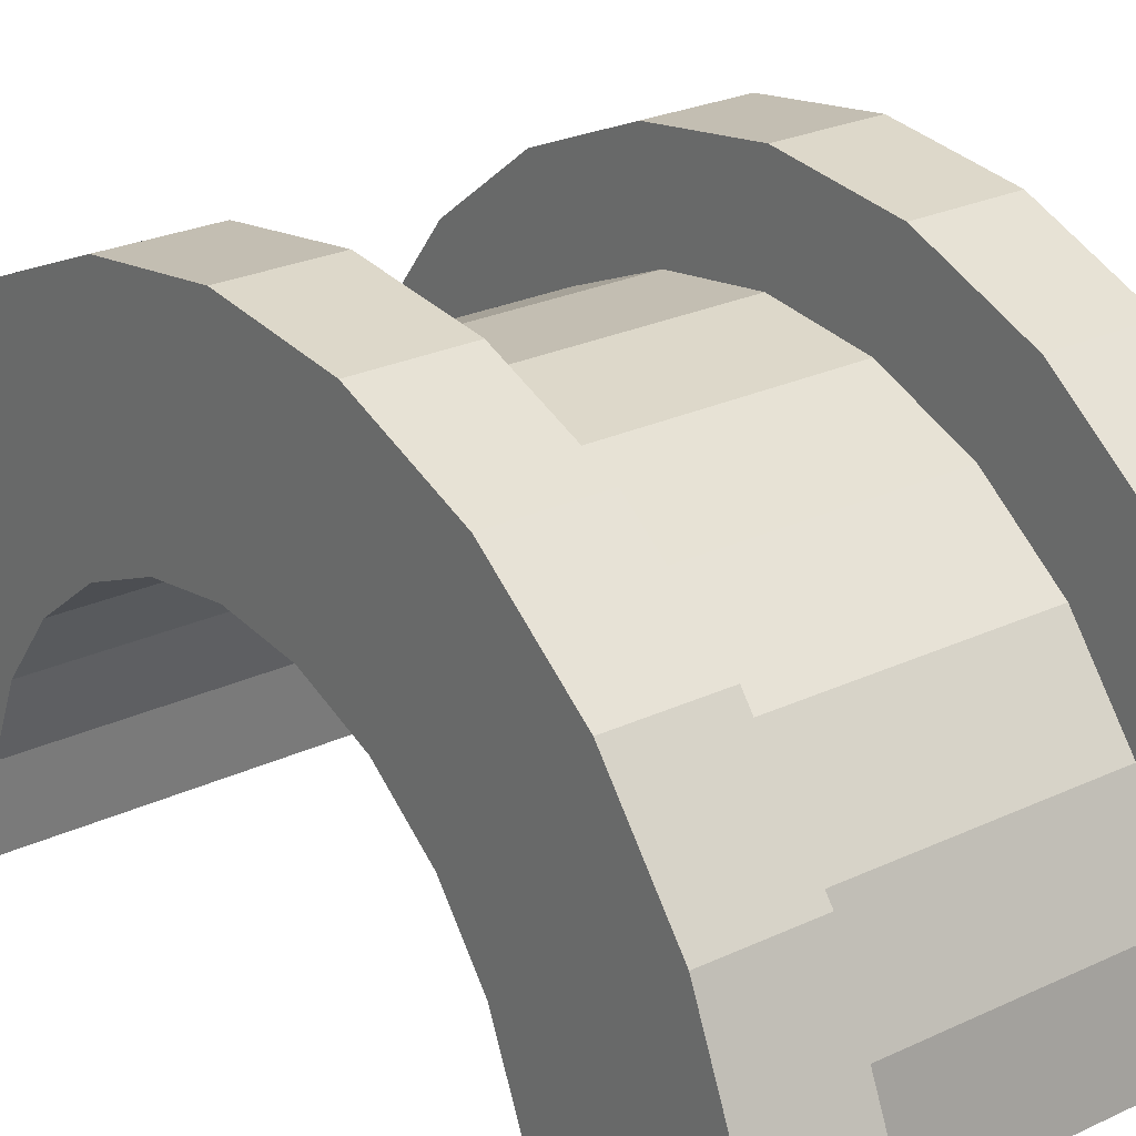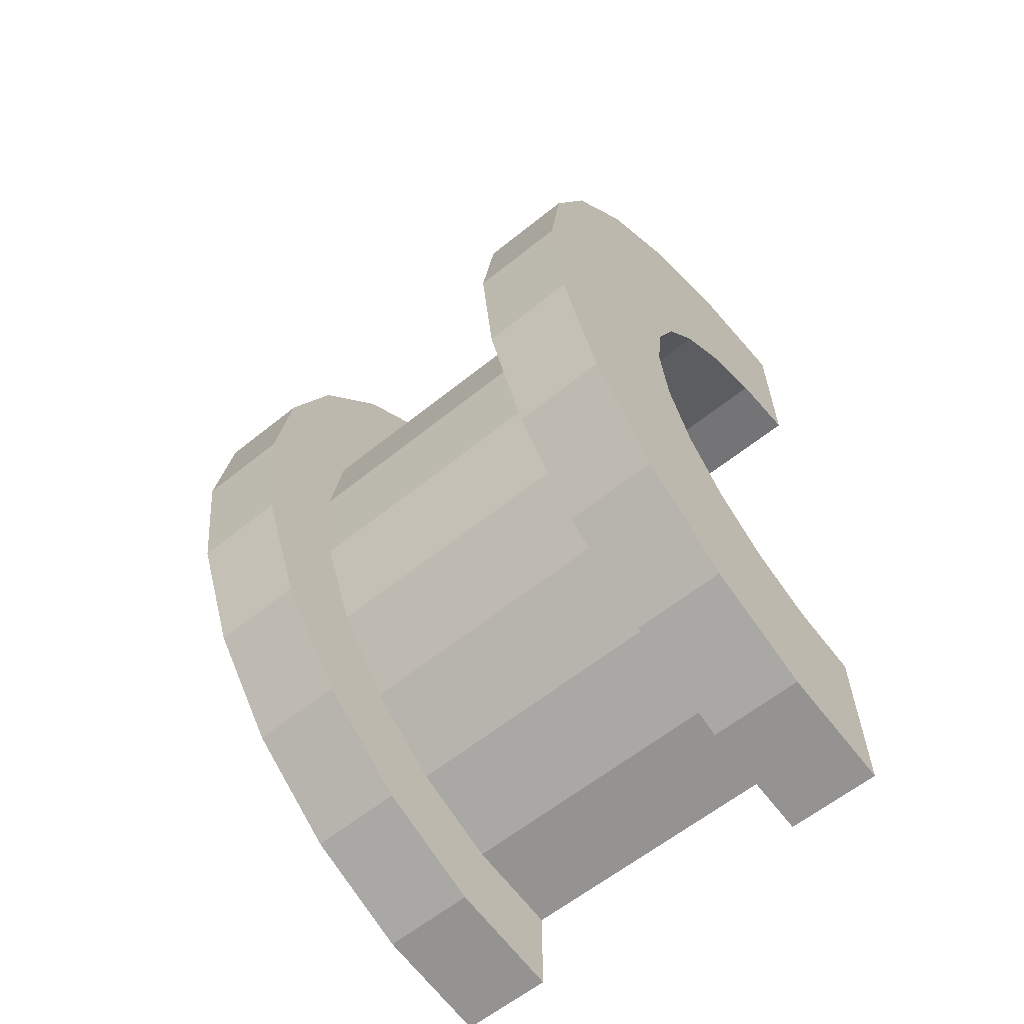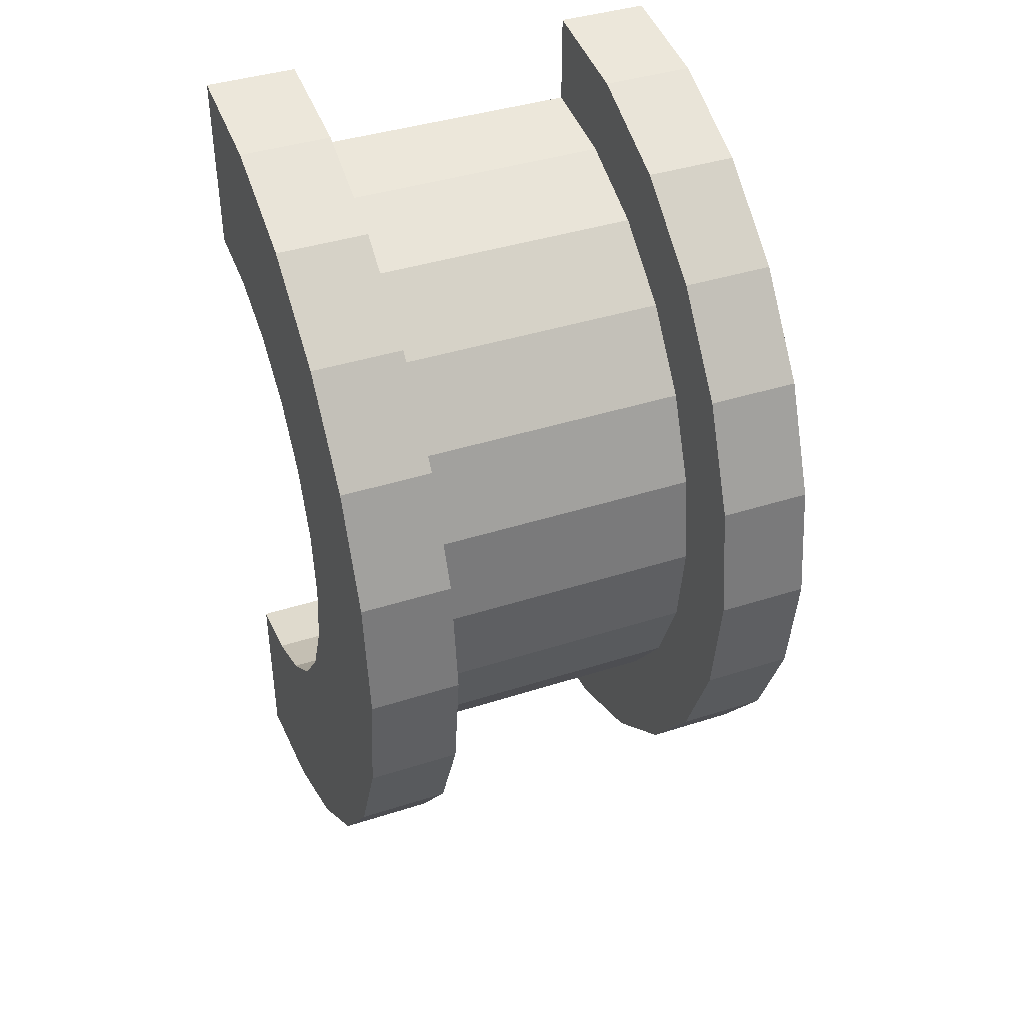
<metadata>
{"format":"obj","ext":"obj","renderer":"f3d","projection":"perspective","resolution":1024,"background":"white","views":[{"elev":24.4,"azim":141.8,"up":"+Z"},{"elev":-61.7,"azim":39.2,"up":"+Y"},{"elev":40.6,"azim":-21.5,"up":"+Y"}]}
</metadata>
<code>
v 1 1.035 3.864
v 4.229 0 4
v 4.229 1.035 3.864
v 4.229 0 4
v 1 1.035 3.864
v 1 0 4
v 4.229 4 0
v 1 4 0
v 4.229 4 0
v 1 4 0
v 4.229 4 0
v 1 4 0
v 1 -3.864 1.035
v 4.229 -4 0
v 4.229 -3.864 1.035
v 4.229 -4 0
v 1 -3.864 1.035
v 1 -4 0
v 4.229 3.464 2
v 1 2.828 2.828
v 4.229 2.828 2.828
v 1 2.828 2.828
v 4.229 3.464 2
v 1 3.464 2
v 1 2.828 2.828
v 4.229 2 3.464
v 4.229 2.828 2.828
v 4.229 2 3.464
v 1 2.828 2.828
v 1 2 3.464
v 4.229 3.864 1.035
v 1 3.464 2
v 4.229 3.464 2
v 1 3.464 2
v 4.229 3.864 1.035
v 1 3.864 1.035
v 1 -3.464 2
v 4.229 -2.828 2.828
v 1 -2.828 2.828
v 4.229 -2.828 2.828
v 1 -3.464 2
v 4.229 -3.464 2
v -0 2.898 0.7765
v -0 4.83 1.294
v 0 5 0
v -0 4.83 1.294
v -0 2.898 0.7765
v -0 4.33 2.5
v -0 2.898 0.7765
v 0 5 0
v 0 3 0
v -0 2.598 1.5
v -0 4.33 2.5
v -0 2.898 0.7765
v -0 4.33 2.5
v -0 2.598 1.5
v -0 3.535 3.535
v -0 2.121 2.121
v -0 3.535 3.535
v -0 2.598 1.5
v -0 3.535 3.535
v -0 2.121 2.121
v -0 2.5 4.33
v -0 1.5 2.598
v -0 2.5 4.33
v -0 2.121 2.121
v -0 1.5 2.598
v -0 1.294 4.83
v -0 2.5 4.33
v -0 0.7765 2.898
v -0 1.294 4.83
v -0 1.5 2.598
v -0 0 3
v -0 1.294 4.83
v -0 0.7765 2.898
v -0 0 3
v -0 0 5
v -0 1.294 4.83
v -0 -0.7765 2.898
v -0 0 5
v -0 0 3
v -0 -0.7765 2.898
v -0 -1.294 4.83
v -0 0 5
v -0 -1.5 2.598
v -0 -1.294 4.83
v -0 -0.7765 2.898
v -0 -2.5 4.33
v -0 -1.5 2.598
v -0 -2.121 2.121
v -0 -1.5 2.598
v -0 -2.5 4.33
v -0 -1.294 4.83
v -0 -3.535 3.535
v -0 -2.121 2.121
v -0 -2.598 1.5
v -0 -4.33 2.5
v -0 -2.598 1.5
v -0 -2.898 0.7765
v -0 -4.83 1.294
v -0 -2.898 0.7765
v 0 -3 0
v -0 -2.121 2.121
v -0 -3.535 3.535
v -0 -2.5 4.33
v -0 -2.598 1.5
v -0 -4.33 2.5
v -0 -3.535 3.535
v -0 -2.898 0.7765
v -0 -4.83 1.294
v -0 -4.33 2.5
v -0 -4.83 1.294
v 0 -3 0
v 0 -5 0
v 1 2 3.464
v 4.229 1.035 3.864
v 4.229 2 3.464
v 4.229 1.035 3.864
v 1 2 3.464
v 1 1.035 3.864
v 4.229 4 0
v 1 3.864 1.035
v 4.229 3.864 1.035
v 1 3.864 1.035
v 4.229 4 0
v 1 4 0
v 1 -4 0
v 4.229 -4 0
v 1 -4 0
v 4.229 -4 0
v 1 -4 0
v 4.229 -4 0
v 1 -3.864 1.035
v 4.229 -3.464 2
v 1 -3.464 2
v 4.229 -3.464 2
v 1 -3.864 1.035
v 4.229 -3.864 1.035
v 1 -2 3.464
v 4.229 -2.828 2.828
v 4.229 -2 3.464
v 4.229 -2.828 2.828
v 1 -2 3.464
v 1 -2.828 2.828
v 1 0 4
v 4.229 -1.035 3.864
v 4.229 0 4
v 4.229 -1.035 3.864
v 1 0 4
v 1 -1.035 3.864
v 1 -1.035 3.864
v 4.229 -2 3.464
v 4.229 -1.035 3.864
v 4.229 -2 3.464
v 1 -1.035 3.864
v 1 -2 3.464
v 5.229 0.7765 2.898
v -0 1.5 2.598
v 5.229 1.5 2.598
v -0 1.5 2.598
v 5.229 0.7765 2.898
v -0 0.7765 2.898
v 5.229 -2.898 0.7765
v -0 -2.598 1.5
v 5.229 -2.598 1.5
v -0 -2.598 1.5
v 5.229 -2.898 0.7765
v -0 -2.898 0.7765
v 5.229 3 0
v 5.229 3 0
v 0 3 0
v -0 2.898 0.7765
v 5.229 2.598 1.5
v -0 2.598 1.5
v 5.229 2.598 1.5
v -0 2.898 0.7765
v 5.229 2.898 0.7765
v -0 2.598 1.5
v 5.229 2.121 2.121
v -0 2.121 2.121
v 5.229 2.121 2.121
v -0 2.598 1.5
v 5.229 2.598 1.5
v 5.229 -2.598 1.5
v -0 -2.121 2.121
v 5.229 -2.121 2.121
v -0 -2.121 2.121
v 5.229 -2.598 1.5
v -0 -2.598 1.5
v 5.229 0 3
v -0 0.7765 2.898
v 5.229 0.7765 2.898
v -0 0.7765 2.898
v 5.229 0 3
v -0 0 3
v 5.229 1.5 2.598
v -0 2.121 2.121
v 5.229 2.121 2.121
v -0 2.121 2.121
v 5.229 1.5 2.598
v -0 1.5 2.598
v -0 2.898 0.7765
v 5.229 3 0
v 5.229 2.898 0.7765
v 5.229 3 0
v -0 2.898 0.7765
v 0 3 0
v 5.229 -3 0
v 5.229 -3 0
v 0 -3 0
v 5.229 -3 0
v -0 -2.898 0.7765
v 5.229 -2.898 0.7765
v -0 -2.898 0.7765
v 5.229 -3 0
v 0 -3 0
v -0 -2.121 2.121
v 5.229 -1.5 2.598
v 5.229 -2.121 2.121
v 5.229 -1.5 2.598
v -0 -2.121 2.121
v -0 -1.5 2.598
v -0 -0.7765 2.898
v 5.229 0 3
v 5.229 -0.7765 2.898
v 5.229 0 3
v -0 -0.7765 2.898
v -0 0 3
v -0 -1.5 2.598
v 5.229 -0.7765 2.898
v 5.229 -1.5 2.598
v 5.229 -0.7765 2.898
v -0 -1.5 2.598
v -0 -0.7765 2.898
v -0 1.294 4.83
v 1 0 5
v 1 1.294 4.83
v 1 0 5
v -0 1.294 4.83
v -0 0 5
v 1 5 0
v 0 5 0
v 1 5 0
v -0 -4.83 1.294
v 1 -5 0
v 1 -4.83 1.294
v 1 -5 0
v -0 -4.83 1.294
v 0 -5 0
v 1 4.33 2.5
v -0 3.535 3.535
v 1 3.535 3.535
v -0 3.535 3.535
v 1 4.33 2.5
v -0 4.33 2.5
v 1 4.83 1.294
v 1 3.864 1.035
v 1 4 0
v 1 3.464 2
v 1 4.33 2.5
v 1 3.535 3.535
v 1 4.33 2.5
v 1 3.464 2
v 1 3.864 1.035
v 1 3.535 3.535
v 1 2.828 2.828
v 1 3.464 2
v 1 2.5 4.33
v 1 2.828 2.828
v 1 3.535 3.535
v 1 2.5 4.33
v 1 2 3.464
v 1 2.828 2.828
v 1 1.294 4.83
v 1 2 3.464
v 1 2.5 4.33
v 1 1.294 4.83
v 1 1.035 3.864
v 1 2 3.464
v 1 0 5
v 1 1.035 3.864
v 1 1.294 4.83
v 1 0 5
v 1 0 4
v 1 1.035 3.864
v 1 0 5
v 1 -1.035 3.864
v 1 0 4
v 1 -1.294 4.83
v 1 -1.035 3.864
v 1 0 5
v 1 -1.294 4.83
v 1 -2 3.464
v 1 -1.035 3.864
v 1 -2.5 4.33
v 1 -2 3.464
v 1 -1.294 4.83
v 1 -2.5 4.33
v 1 -2.828 2.828
v 1 -2 3.464
v 1 -3.535 3.535
v 1 -2.828 2.828
v 1 -2.5 4.33
v 1 -2.828 2.828
v 1 -3.535 3.535
v 1 -3.464 2
v 1 -4.33 2.5
v 1 -3.464 2
v 1 -3.535 3.535
v 1 -3.464 2
v 1 -4.33 2.5
v 1 -3.864 1.035
v 1 -4.83 1.294
v 1 -3.864 1.035
v 1 -4.33 2.5
v 1 -3.864 1.035
v 1 -4.83 1.294
v 1 -4 0
v 1 -5 0
v 1 -4 0
v 1 -4.83 1.294
v 1 -4 0
v 1 -5 0
v 1 -4 0
v 1 -4 0
v 1 -5 0
v 1 -5 0
v 1 4 0
v 1 5 0
v 1 4.83 1.294
v 1 3.864 1.035
v 1 4.83 1.294
v 1 4.33 2.5
v 1 5 0
v 1 4 0
v 1 5 0
v 1 5 0
v 1 4 0
v 1 4 0
v 1 5 0
v -0 4.83 1.294
v 1 4.83 1.294
v -0 4.83 1.294
v 1 5 0
v 0 5 0
v -0 -4.33 2.5
v 1 -3.535 3.535
v -0 -3.535 3.535
v 1 -3.535 3.535
v -0 -4.33 2.5
v 1 -4.33 2.5
v 1 0 5
v -0 -1.294 4.83
v 1 -1.294 4.83
v -0 -1.294 4.83
v 1 0 5
v -0 0 5
v -0 3.535 3.535
v 1 2.5 4.33
v 1 3.535 3.535
v 1 2.5 4.33
v -0 3.535 3.535
v -0 2.5 4.33
v -0 2.5 4.33
v 1 1.294 4.83
v 1 2.5 4.33
v 1 1.294 4.83
v -0 2.5 4.33
v -0 1.294 4.83
v 1 4.83 1.294
v -0 4.33 2.5
v 1 4.33 2.5
v -0 4.33 2.5
v 1 4.83 1.294
v -0 4.83 1.294
v 1 -5 0
v 0 -5 0
v 1 -5 0
v -0 -4.83 1.294
v 1 -4.33 2.5
v -0 -4.33 2.5
v 1 -4.33 2.5
v -0 -4.83 1.294
v 1 -4.83 1.294
v 1 -1.294 4.83
v -0 -2.5 4.33
v 1 -2.5 4.33
v -0 -2.5 4.33
v 1 -1.294 4.83
v -0 -1.294 4.83
v 1 -2.5 4.33
v -0 -3.535 3.535
v 1 -3.535 3.535
v -0 -3.535 3.535
v 1 -2.5 4.33
v -0 -2.5 4.33
v 4.229 1.294 4.83
v 5.229 0 5
v 5.229 1.294 4.83
v 5.229 0 5
v 4.229 1.294 4.83
v 4.229 0 5
v 5.229 5 0
v 4.229 5 0
v 5.229 5 0
v 4.229 5 0
v 5.229 5 0
v 4.229 5 0
v 4.229 -4.83 1.294
v 5.229 -5 0
v 5.229 -4.83 1.294
v 5.229 -5 0
v 4.229 -4.83 1.294
v 4.229 -5 0
v 4.229 -5 0
v 4.229 -4 0
v 4.229 -4 0
v 4.229 -4 0
v 4.229 -4.83 1.294
v 4.229 -4.33 2.5
v 4.229 -5 0
v 4.229 -4 0
v 4.229 -5 0
v 4.229 -4 0
v 4.229 -5 0
v 4.229 -4.83 1.294
v 4.229 4 0
v 4.229 5 0
v 4.229 5 0
v 4.229 5 0
v 4.229 3.864 1.035
v 4.229 4.83 1.294
v 4.229 4 0
v 4.229 5 0
v 4.229 4 0
v 4.229 5 0
v 4.229 4 0
v 4.229 3.864 1.035
v 4.229 4.83 1.294
v 4.229 3.864 1.035
v 4.229 4.33 2.5
v 4.229 3.464 2
v 4.229 4.33 2.5
v 4.229 3.864 1.035
v 4.229 4.33 2.5
v 4.229 3.464 2
v 4.229 3.535 3.535
v 4.229 2.828 2.828
v 4.229 3.535 3.535
v 4.229 3.464 2
v 4.229 2.828 2.828
v 4.229 2.5 4.33
v 4.229 3.535 3.535
v 4.229 2 3.464
v 4.229 2.5 4.33
v 4.229 2.828 2.828
v 4.229 2 3.464
v 4.229 1.294 4.83
v 4.229 2.5 4.33
v 4.229 1.035 3.864
v 4.229 1.294 4.83
v 4.229 2 3.464
v 4.229 0 4
v 4.229 1.294 4.83
v 4.229 1.035 3.864
v 4.229 0 4
v 4.229 0 5
v 4.229 1.294 4.83
v 4.229 -1.035 3.864
v 4.229 0 5
v 4.229 0 4
v 4.229 -1.035 3.864
v 4.229 -1.294 4.83
v 4.229 0 5
v 4.229 -2 3.464
v 4.229 -1.294 4.83
v 4.229 -1.035 3.864
v 4.229 -2 3.464
v 4.229 -2.5 4.33
v 4.229 -1.294 4.83
v 4.229 -2.828 2.828
v 4.229 -2.5 4.33
v 4.229 -2 3.464
v 4.229 -3.535 3.535
v 4.229 -2.828 2.828
v 4.229 -3.464 2
v 4.229 -2.828 2.828
v 4.229 -3.535 3.535
v 4.229 -2.5 4.33
v 4.229 -4.33 2.5
v 4.229 -3.464 2
v 4.229 -3.864 1.035
v 4.229 -4.33 2.5
v 4.229 -3.864 1.035
v 4.229 -4 0
v 4.229 -3.464 2
v 4.229 -4.33 2.5
v 4.229 -3.535 3.535
v 5.229 4.33 2.5
v 4.229 3.535 3.535
v 5.229 3.535 3.535
v 4.229 3.535 3.535
v 5.229 4.33 2.5
v 4.229 4.33 2.5
v 5.229 4.83 1.294
v 5.229 2.898 0.7765
v 5.229 3 0
v 5.229 4.33 2.5
v 5.229 2.598 1.5
v 5.229 2.898 0.7765
v 5.229 2.121 2.121
v 5.229 3.535 3.535
v 5.229 2.5 4.33
v 5.229 3.535 3.535
v 5.229 2.121 2.121
v 5.229 2.598 1.5
v 5.229 2.5 4.33
v 5.229 1.5 2.598
v 5.229 2.121 2.121
v 5.229 1.294 4.83
v 5.229 1.5 2.598
v 5.229 2.5 4.33
v 5.229 1.294 4.83
v 5.229 0.7765 2.898
v 5.229 1.5 2.598
v 5.229 0 5
v 5.229 0.7765 2.898
v 5.229 1.294 4.83
v 5.229 0 5
v 5.229 0 3
v 5.229 0.7765 2.898
v 5.229 0 5
v 5.229 -0.7765 2.898
v 5.229 0 3
v 5.229 -1.294 4.83
v 5.229 -0.7765 2.898
v 5.229 0 5
v 5.229 -1.294 4.83
v 5.229 -1.5 2.598
v 5.229 -0.7765 2.898
v 5.229 -2.5 4.33
v 5.229 -1.5 2.598
v 5.229 -1.294 4.83
v 5.229 -1.5 2.598
v 5.229 -2.5 4.33
v 5.229 -2.121 2.121
v 5.229 -3.535 3.535
v 5.229 -2.121 2.121
v 5.229 -2.5 4.33
v 5.229 -2.121 2.121
v 5.229 -3.535 3.535
v 5.229 -2.598 1.5
v 5.229 -4.33 2.5
v 5.229 -2.598 1.5
v 5.229 -3.535 3.535
v 5.229 -2.598 1.5
v 5.229 -4.33 2.5
v 5.229 -2.898 0.7765
v 5.229 -4.83 1.294
v 5.229 -2.898 0.7765
v 5.229 -4.33 2.5
v 5.229 -2.898 0.7765
v 5.229 -4.83 1.294
v 5.229 -3 0
v 5.229 -5 0
v 5.229 -3 0
v 5.229 -4.83 1.294
v 5.229 -3 0
v 5.229 -5 0
v 5.229 -3 0
v 5.229 -3 0
v 5.229 -5 0
v 5.229 -5 0
v 5.229 3 0
v 5.229 5 0
v 5.229 4.83 1.294
v 5.229 2.898 0.7765
v 5.229 4.83 1.294
v 5.229 4.33 2.5
v 5.229 2.598 1.5
v 5.229 4.33 2.5
v 5.229 3.535 3.535
v 5.229 5 0
v 5.229 3 0
v 5.229 5 0
v 5.229 5 0
v 5.229 3 0
v 5.229 3 0
v 5.229 5 0
v 4.229 4.83 1.294
v 5.229 4.83 1.294
v 4.229 4.83 1.294
v 5.229 5 0
v 4.229 5 0
v 4.229 -4.33 2.5
v 5.229 -3.535 3.535
v 4.229 -3.535 3.535
v 5.229 -3.535 3.535
v 4.229 -4.33 2.5
v 5.229 -4.33 2.5
v 4.229 0 5
v 5.229 -1.294 4.83
v 5.229 0 5
v 5.229 -1.294 4.83
v 4.229 0 5
v 4.229 -1.294 4.83
v 4.229 3.535 3.535
v 5.229 2.5 4.33
v 5.229 3.535 3.535
v 5.229 2.5 4.33
v 4.229 3.535 3.535
v 4.229 2.5 4.33
v 4.229 2.5 4.33
v 5.229 1.294 4.83
v 5.229 2.5 4.33
v 5.229 1.294 4.83
v 4.229 2.5 4.33
v 4.229 1.294 4.83
v 5.229 4.83 1.294
v 4.229 4.33 2.5
v 5.229 4.33 2.5
v 4.229 4.33 2.5
v 5.229 4.83 1.294
v 4.229 4.83 1.294
v 4.229 -5 0
v 5.229 -5 0
v 4.229 -5 0
v 5.229 -5 0
v 4.229 -5 0
v 5.229 -5 0
v 4.229 -4.83 1.294
v 5.229 -4.33 2.5
v 4.229 -4.33 2.5
v 5.229 -4.33 2.5
v 4.229 -4.83 1.294
v 5.229 -4.83 1.294
v 4.229 -1.294 4.83
v 5.229 -2.5 4.33
v 5.229 -1.294 4.83
v 5.229 -2.5 4.33
v 4.229 -1.294 4.83
v 4.229 -2.5 4.33
v 4.229 -2.5 4.33
v 5.229 -3.535 3.535
v 5.229 -2.5 4.33
v 5.229 -3.535 3.535
v 4.229 -2.5 4.33
v 4.229 -3.535 3.535
v 5.229 3 0
v 4.229 4 0
v 5.229 5 0
v 5.229 3 0
v 1 4 0
v 4.229 4 0
v 0 3 0
v 1 4 0
v 5.229 3 0
v 0 5 0
v 1 4 0
v 0 3 0
v 1 4 0
v 0 5 0
v 1 5 0
v 5.229 5 0
v 4.229 4 0
v 4.229 5 0
v 1 -5 0
v 0 -5 0
v 1 -4 0
v 4.229 -4 0
v 5.229 -5 0
v 4.229 -5 0
v 5.229 -5 0
v 4.229 -4 0
v 5.229 -3 0
v 1 -4 0
v 5.229 -3 0
v 4.229 -4 0
v 1 -4 0
v 0 -3 0
v 5.229 -3 0
v 0 -3 0
v 1 -4 0
v 0 -5 0
f 1 2 3
f 4 5 6
f 7 8 9
f 10 11 12
f 13 14 15
f 16 17 18
f 19 20 21
f 22 23 24
f 25 26 27
f 28 29 30
f 31 32 33
f 34 35 36
f 37 38 39
f 40 41 42
f 43 44 45
f 46 47 48
f 49 50 51
f 52 53 54
f 55 56 57
f 58 59 60
f 61 62 63
f 64 65 66
f 67 68 69
f 70 71 72
f 73 74 75
f 76 77 78
f 79 80 81
f 82 83 84
f 85 86 87
f 88 89 90
f 91 92 93
f 94 95 96
f 97 98 99
f 100 101 102
f 103 104 105
f 106 107 108
f 109 110 111
f 112 113 114
f 115 116 117
f 118 119 120
f 121 122 123
f 124 125 126
f 127 128 129
f 130 131 132
f 133 134 135
f 136 137 138
f 139 140 141
f 142 143 144
f 145 146 147
f 148 149 150
f 151 152 153
f 154 155 156
f 157 158 159
f 160 161 162
f 163 164 165
f 166 167 168
f 169 170 171
f 172 173 174
f 175 176 177
f 178 179 180
f 181 182 183
f 184 185 186
f 187 188 189
f 190 191 192
f 193 194 195
f 196 197 198
f 199 200 201
f 202 203 204
f 205 206 207
f 208 209 210
f 211 212 213
f 214 215 216
f 217 218 219
f 220 221 222
f 223 224 225
f 226 227 228
f 229 230 231
f 232 233 234
f 235 236 237
f 238 239 240
f 241 242 243
f 244 245 246
f 247 248 249
f 250 251 252
f 253 254 255
f 256 257 258
f 259 260 261
f 262 263 264
f 265 266 267
f 268 269 270
f 271 272 273
f 274 275 276
f 277 278 279
f 280 281 282
f 283 284 285
f 286 287 288
f 289 290 291
f 292 293 294
f 295 296 297
f 298 299 300
f 301 302 303
f 304 305 306
f 307 308 309
f 310 311 312
f 313 314 315
f 316 317 318
f 319 320 321
f 322 323 324
f 325 326 327
f 328 329 330
f 331 332 333
f 334 335 336
f 337 338 339
f 340 341 342
f 343 344 345
f 346 347 348
f 349 350 351
f 352 353 354
f 355 356 357
f 358 359 360
f 361 362 363
f 364 365 366
f 367 368 369
f 370 371 372
f 373 374 375
f 376 377 378
f 379 380 381
f 382 383 384
f 385 386 387
f 388 389 390
f 391 392 393
f 394 395 396
f 397 398 399
f 400 401 402
f 403 404 405
f 406 407 408
f 409 410 411
f 412 413 414
f 415 416 417
f 418 419 420
f 421 422 423
f 424 425 426
f 427 428 429
f 430 431 432
f 433 434 435
f 436 437 438
f 439 440 441
f 442 443 444
f 445 446 447
f 448 449 450
f 451 452 453
f 454 455 456
f 457 458 459
f 460 461 462
f 463 464 465
f 466 467 468
f 469 470 471
f 472 473 474
f 475 476 477
f 478 479 480
f 481 482 483
f 484 485 486
f 487 488 489
f 490 491 492
f 493 494 495
f 496 497 498
f 499 500 501
f 502 503 504
f 505 506 507
f 508 509 510
f 511 512 513
f 514 515 516
f 517 518 519
f 520 521 522
f 523 524 525
f 526 527 528
f 529 530 531
f 532 533 534
f 535 536 537
f 538 539 540
f 541 542 543
f 544 545 546
f 547 548 549
f 550 551 552
f 553 554 555
f 556 557 558
f 559 560 561
f 562 563 564
f 565 566 567
f 568 569 570
f 571 572 573
f 574 575 576
f 577 578 579
f 580 581 582
f 583 584 585
f 586 587 588
f 589 590 591
f 592 593 594
f 595 596 597
f 598 599 600
f 601 602 603
f 604 605 606
f 607 608 609
f 610 611 612
f 613 614 615
f 616 617 618
f 619 620 621
f 622 623 624
f 625 626 627
f 628 629 630
f 631 632 633
f 634 635 636
f 637 638 639
f 640 641 642
f 643 644 645
f 646 647 648
f 649 650 651
f 652 653 654
f 655 656 657
f 658 659 660
f 661 662 663
f 664 665 666
f 667 668 669
f 670 671 672
f 673 674 675
f 676 677 678
f 679 680 681
f 682 683 684

</code>
